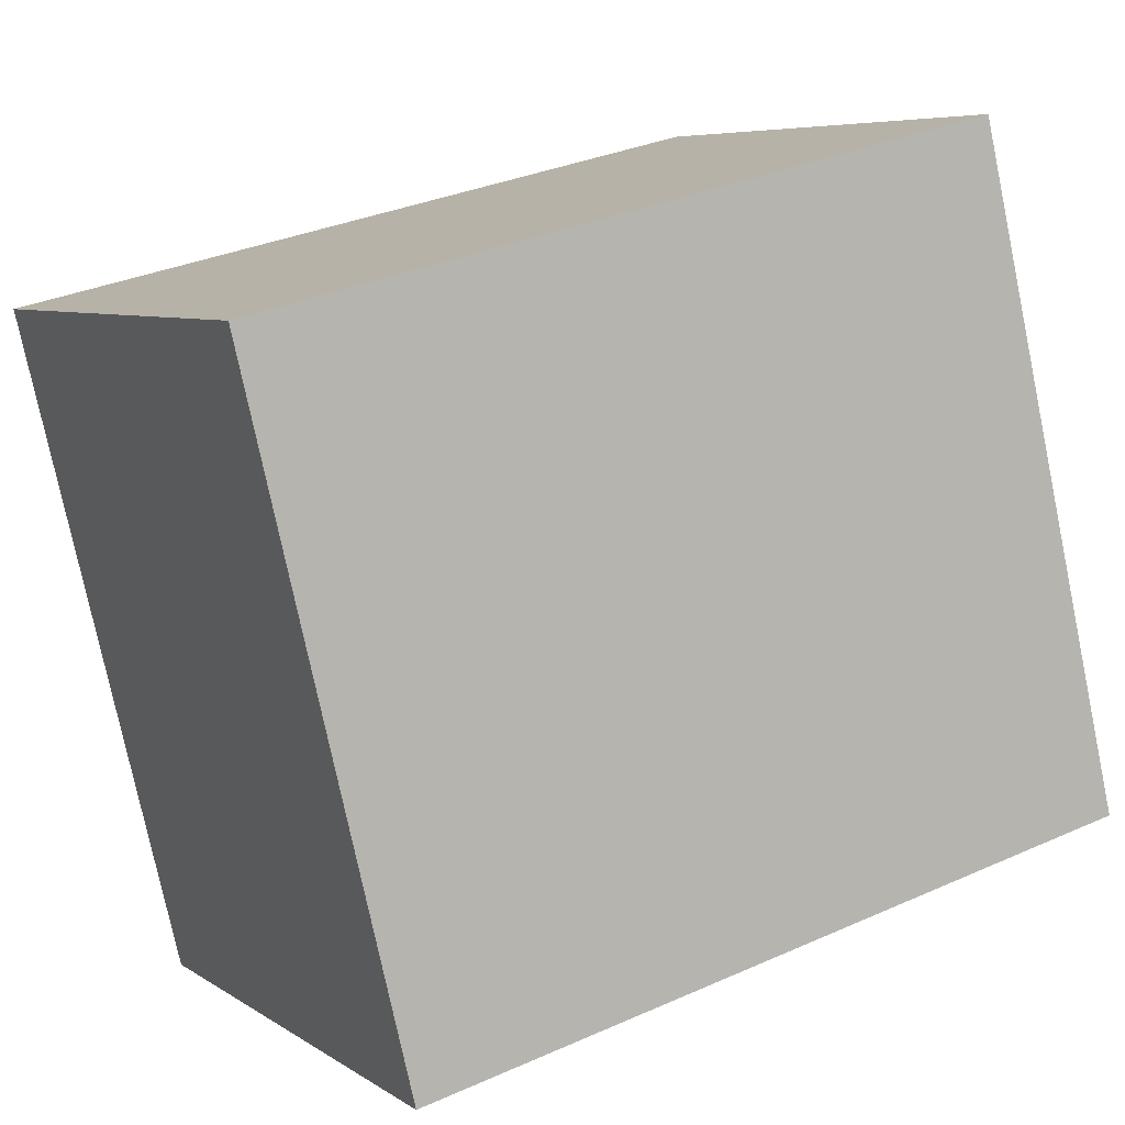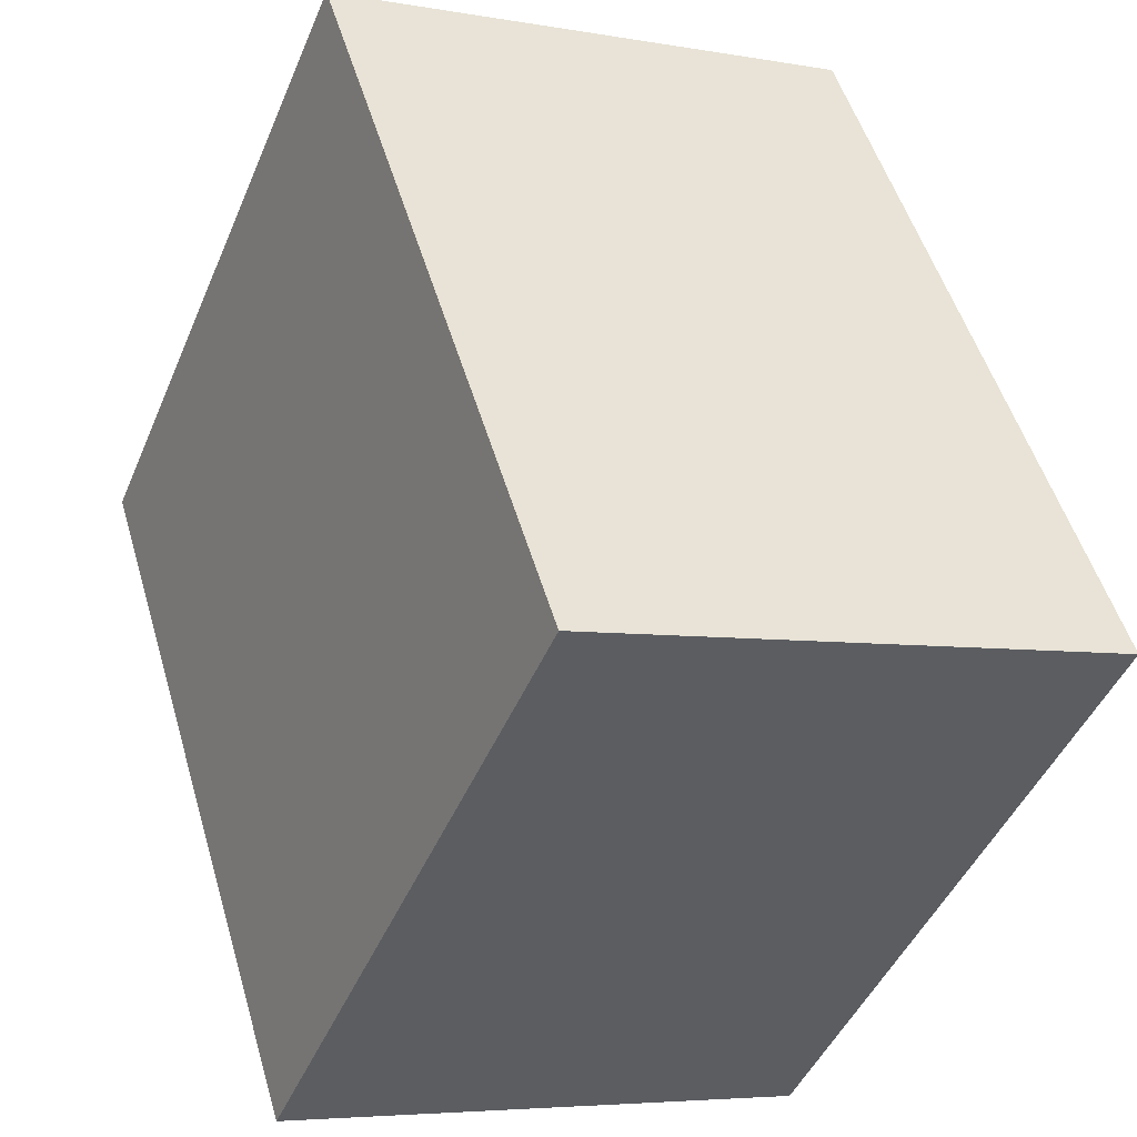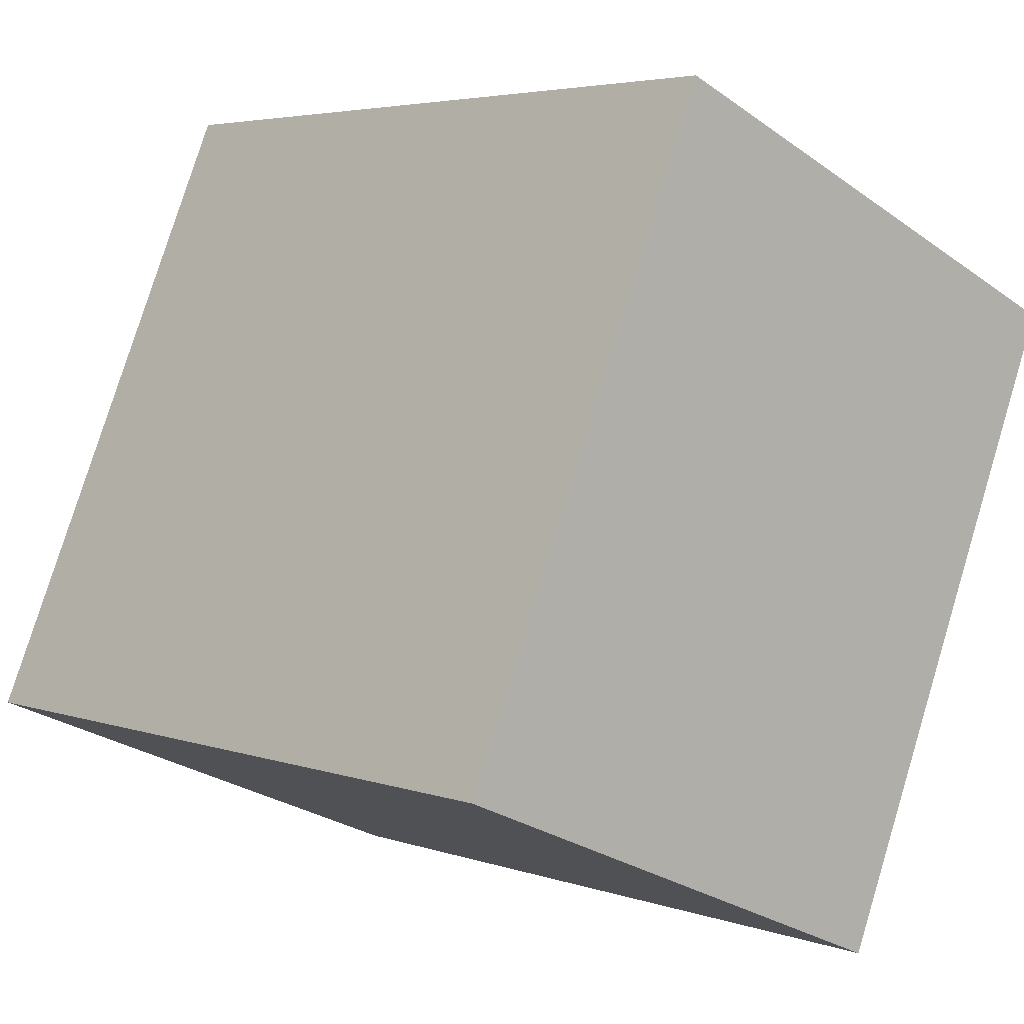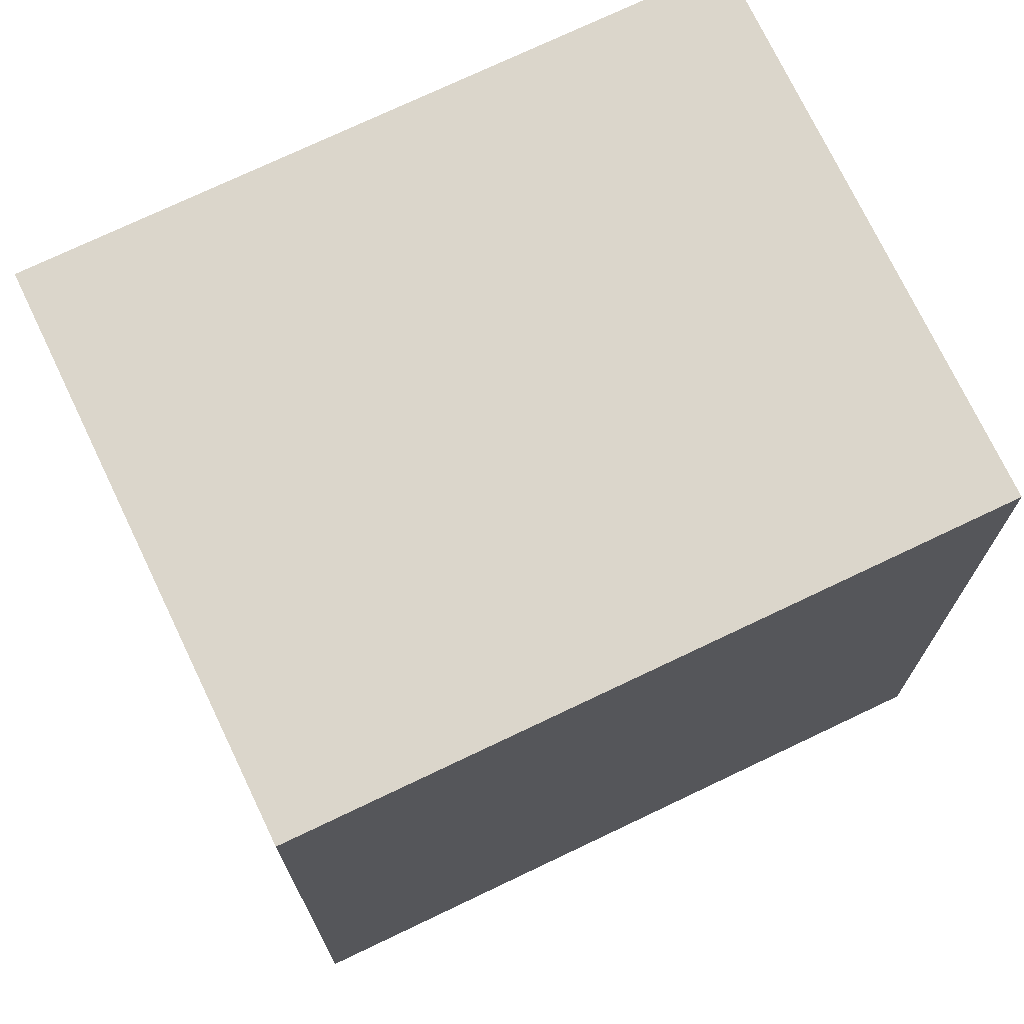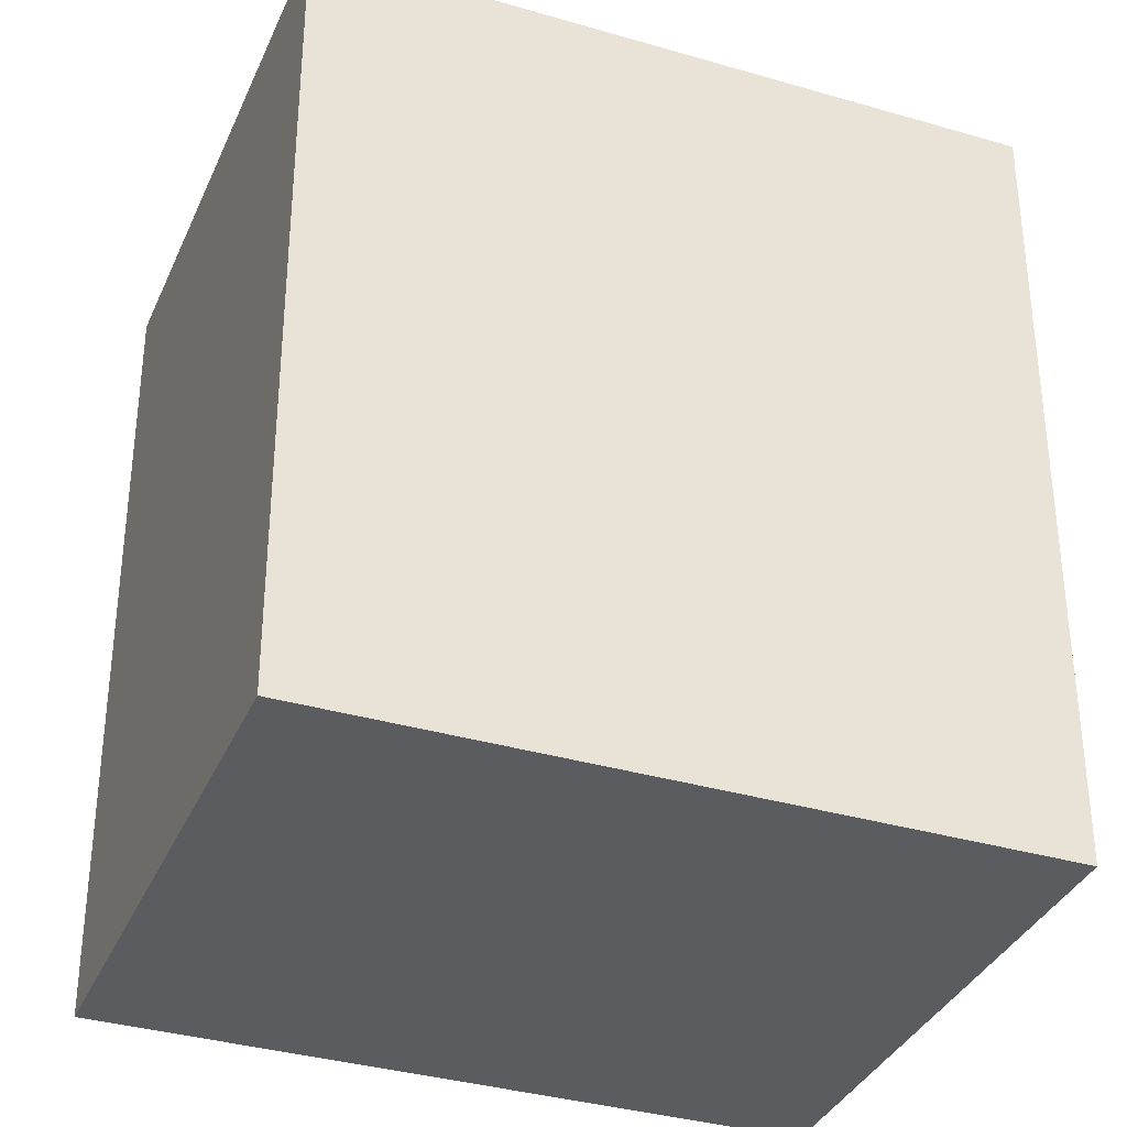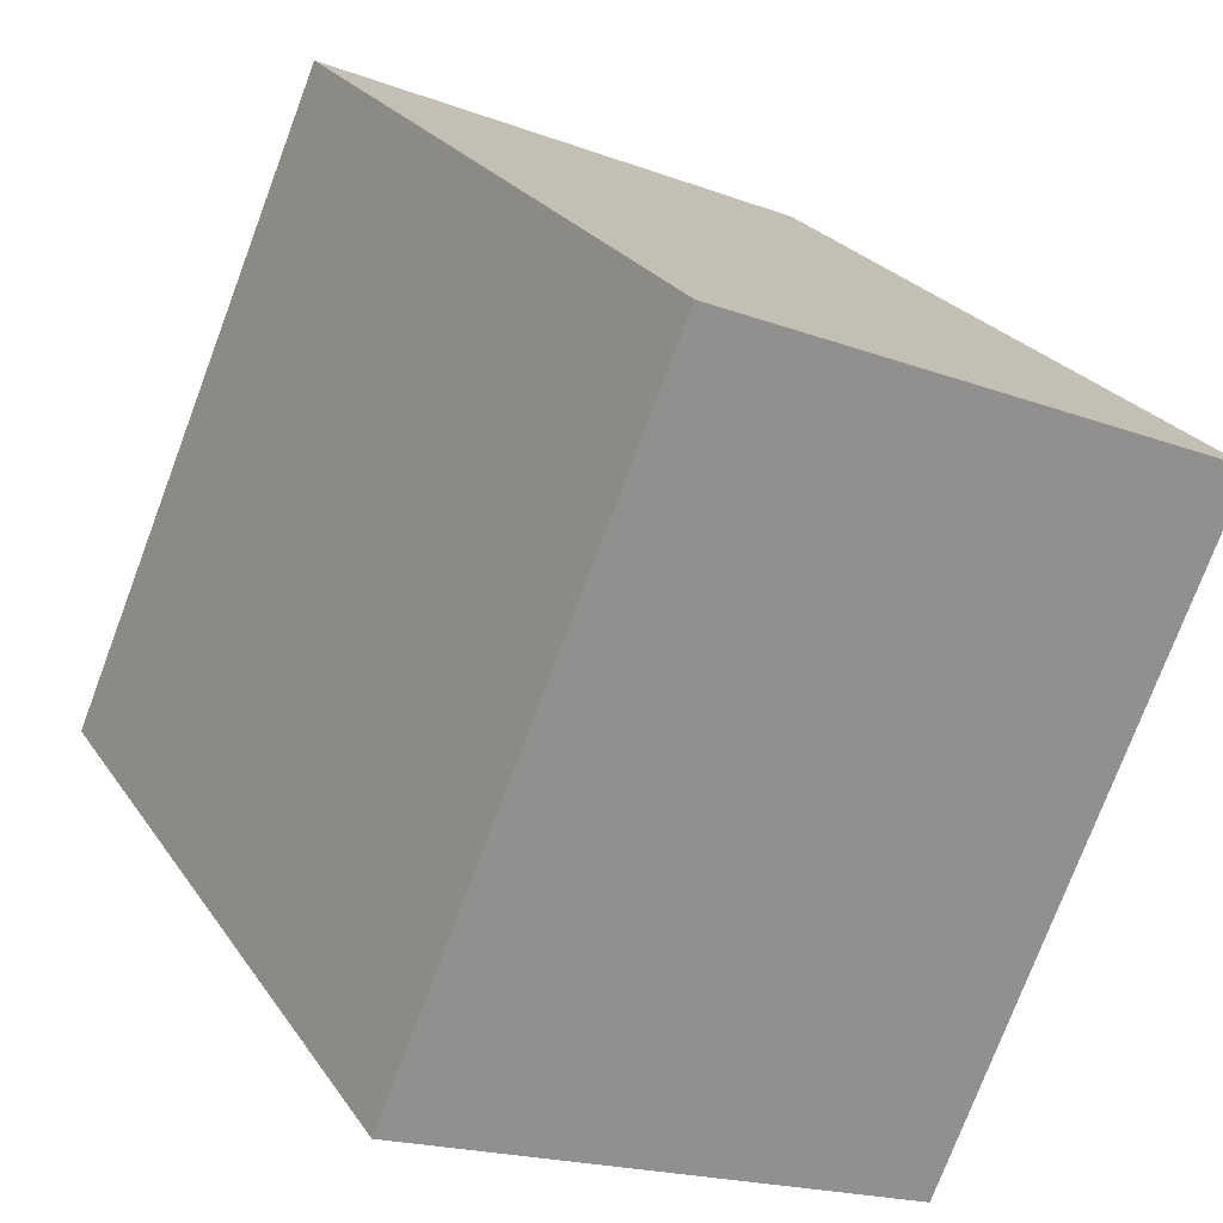
<metadata>
{"format":"obj","ext":"obj","renderer":"f3d","projection":"perspective","resolution":1024,"background":"white","views":[{"elev":32.9,"azim":-121.6,"up":"+Z"},{"elev":51.1,"azim":-16.2,"up":"+Z"},{"elev":4.3,"azim":-41.7,"up":"+Z"},{"elev":73.5,"azim":-92.5,"up":"+Y"},{"elev":-35.1,"azim":-88.3,"up":"+Y"},{"elev":24.4,"azim":-25.7,"up":"+Z"}]}
</metadata>
<code>
v  0 2.135 1.307e-16
v  2.156 2.135 1.158
v  1.408 2.135 -0.599
v  0.747 2.135 1.758
v  1.408 3.668e-17 -0.599
v  0 0 0
v  0.747 -1.076e-16 1.758
v  2.156 -7.091e-17 1.158
g defaultobject
f 1 2 3
f 2 1 4
f 5 1 3
f 1 5 6
f 6 4 1
f 4 6 7
f 7 2 4
f 2 7 8
f 8 3 2
f 3 8 5
f 5 7 6
f 7 5 8

</code>
